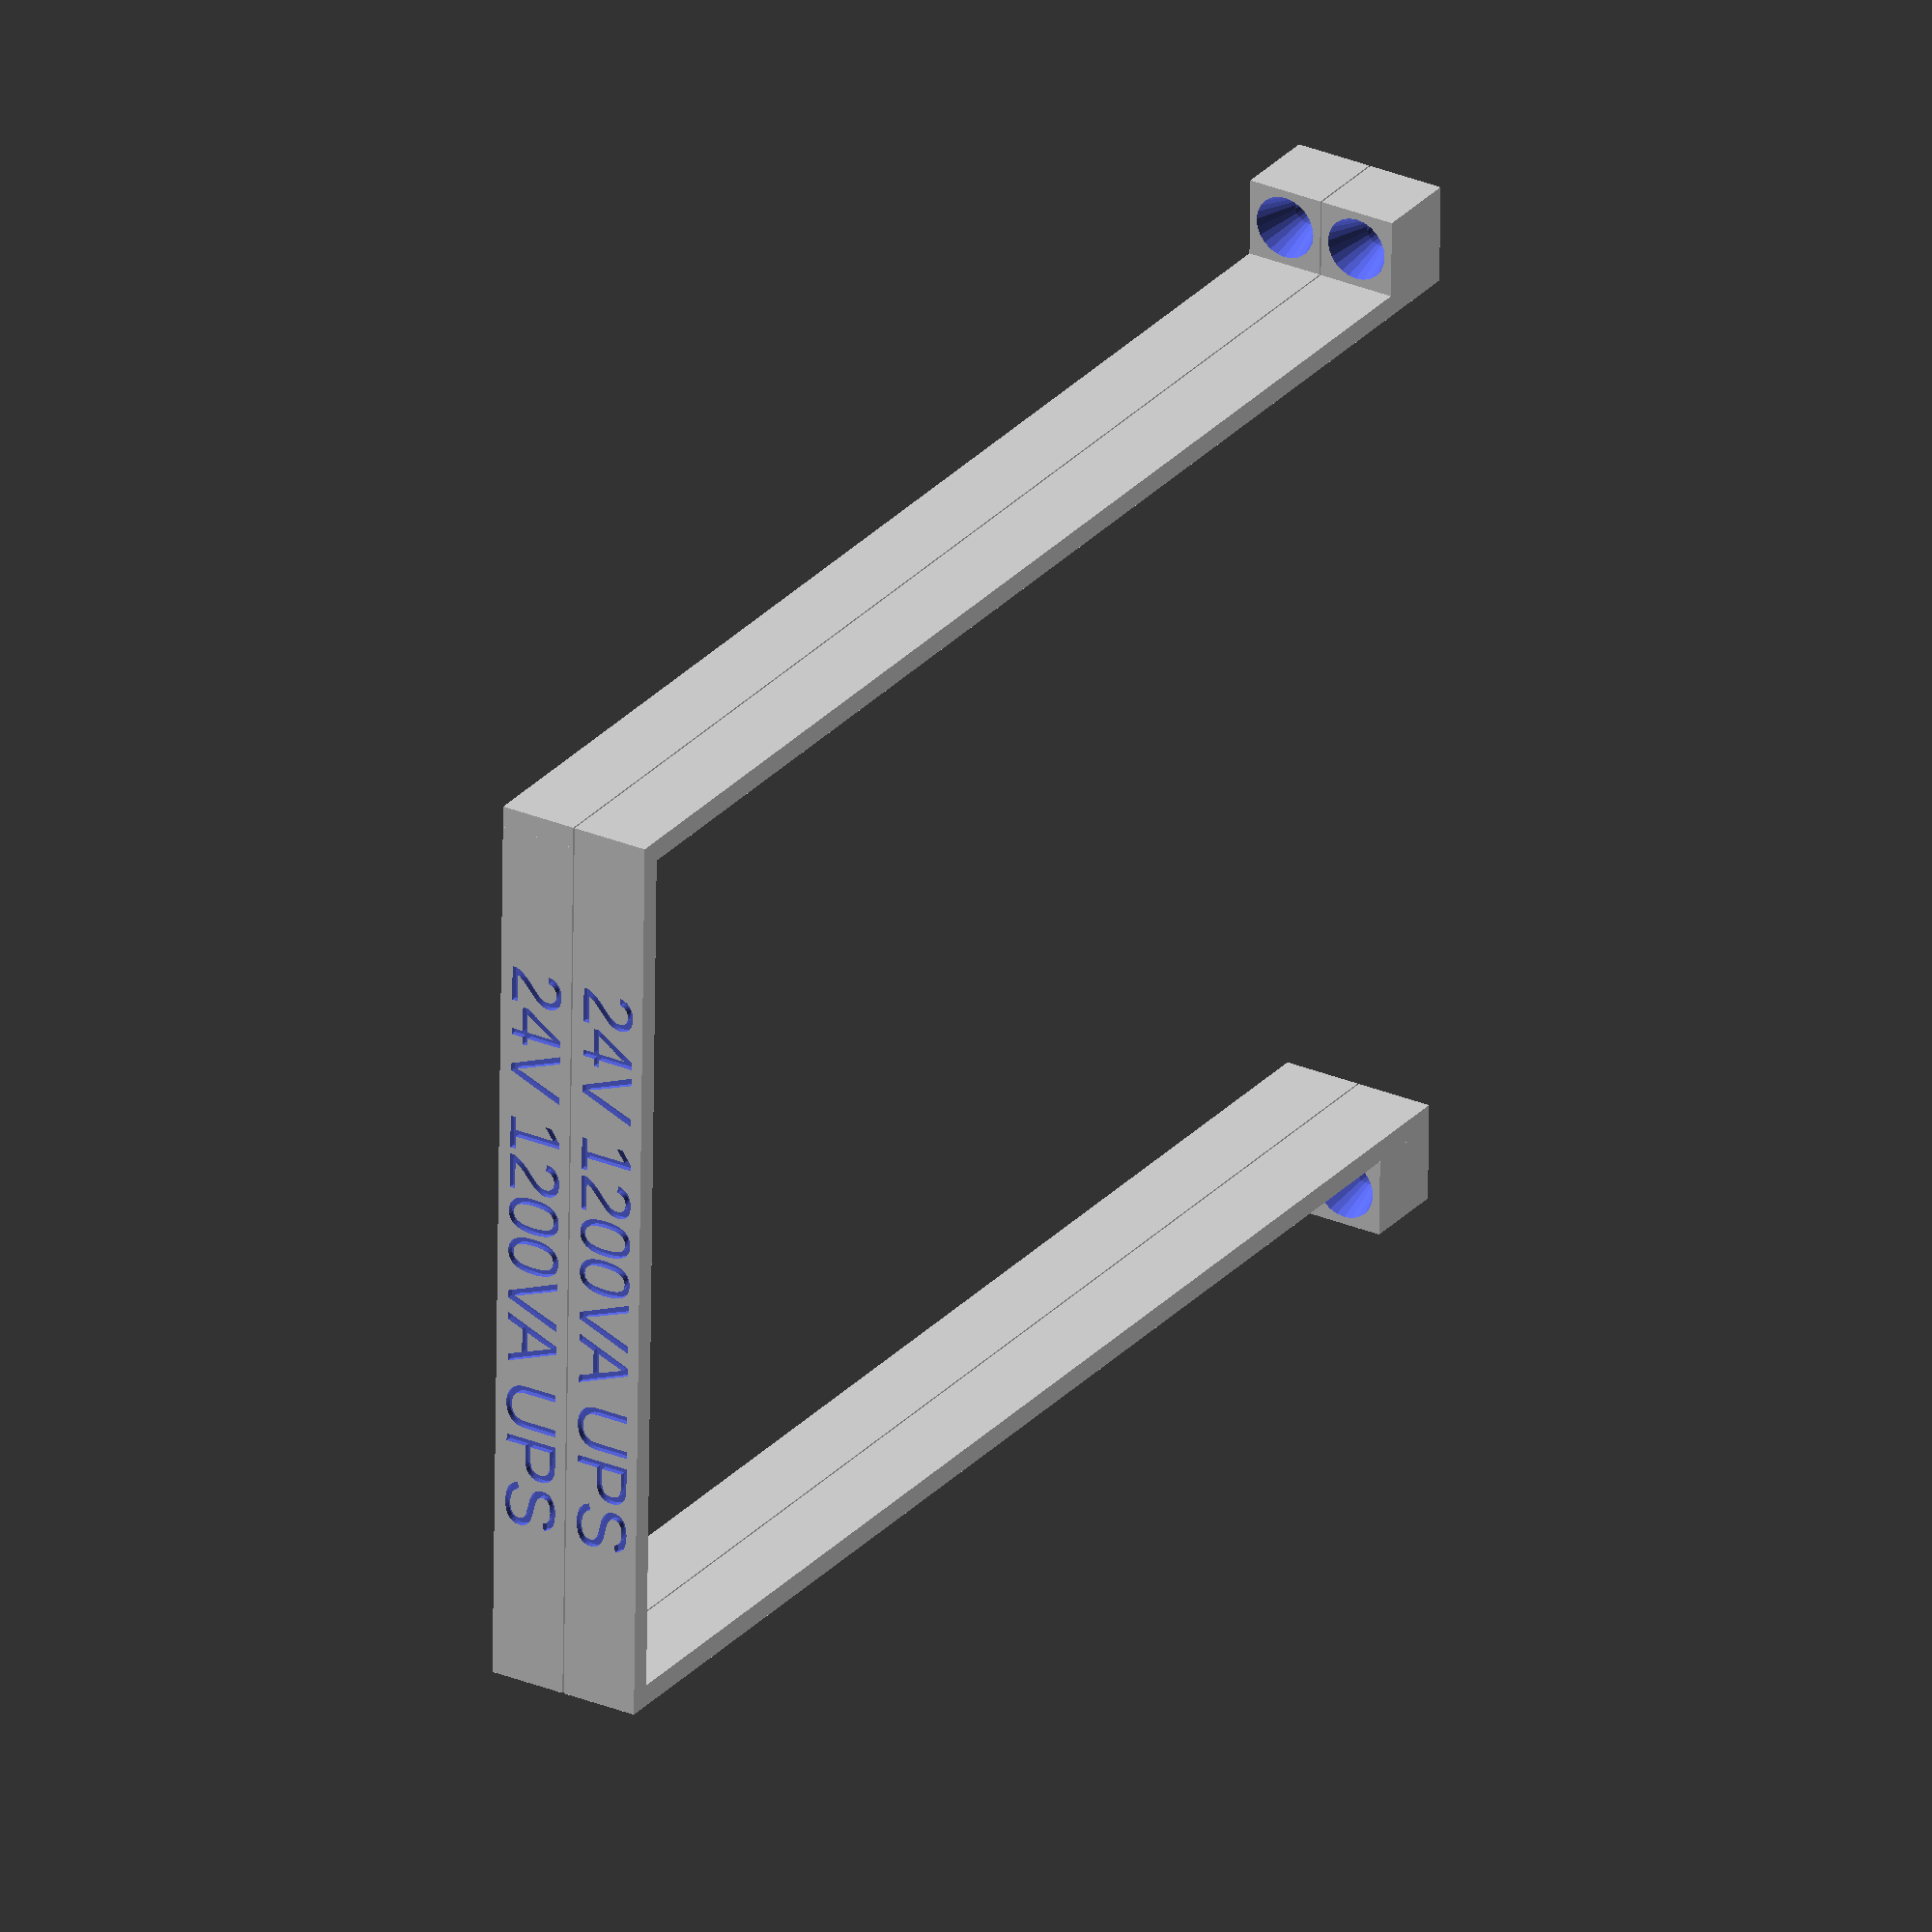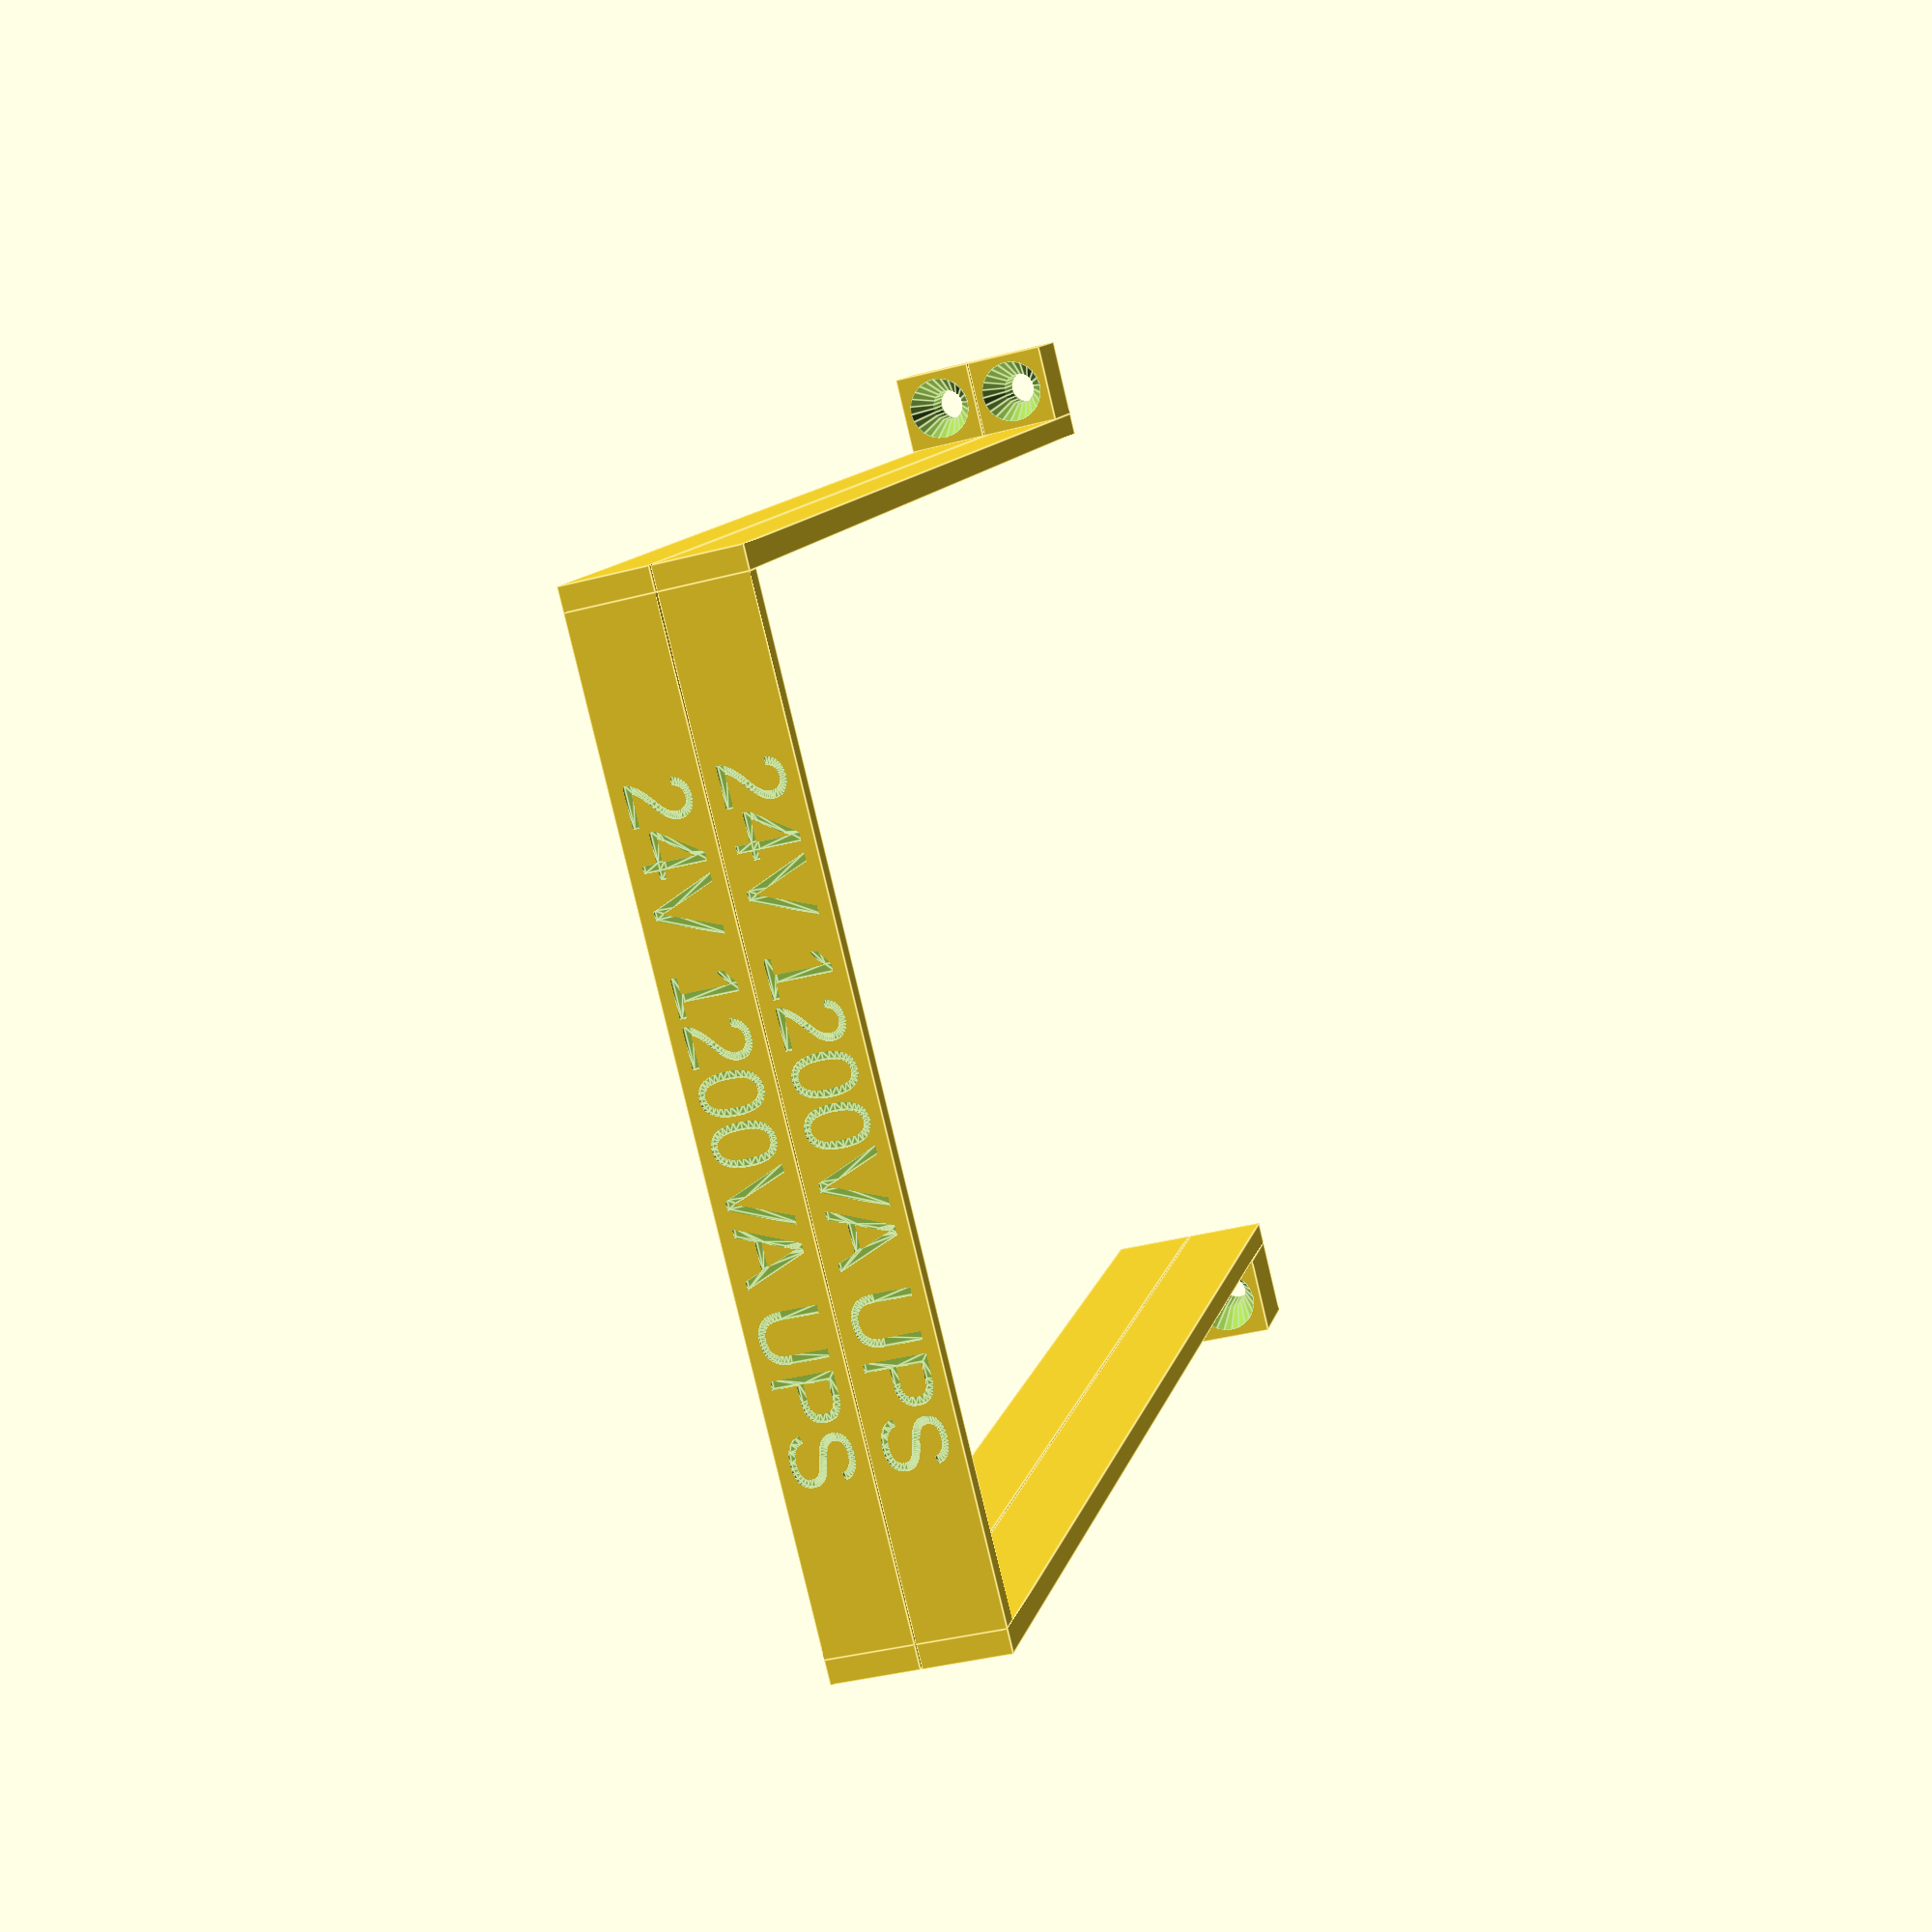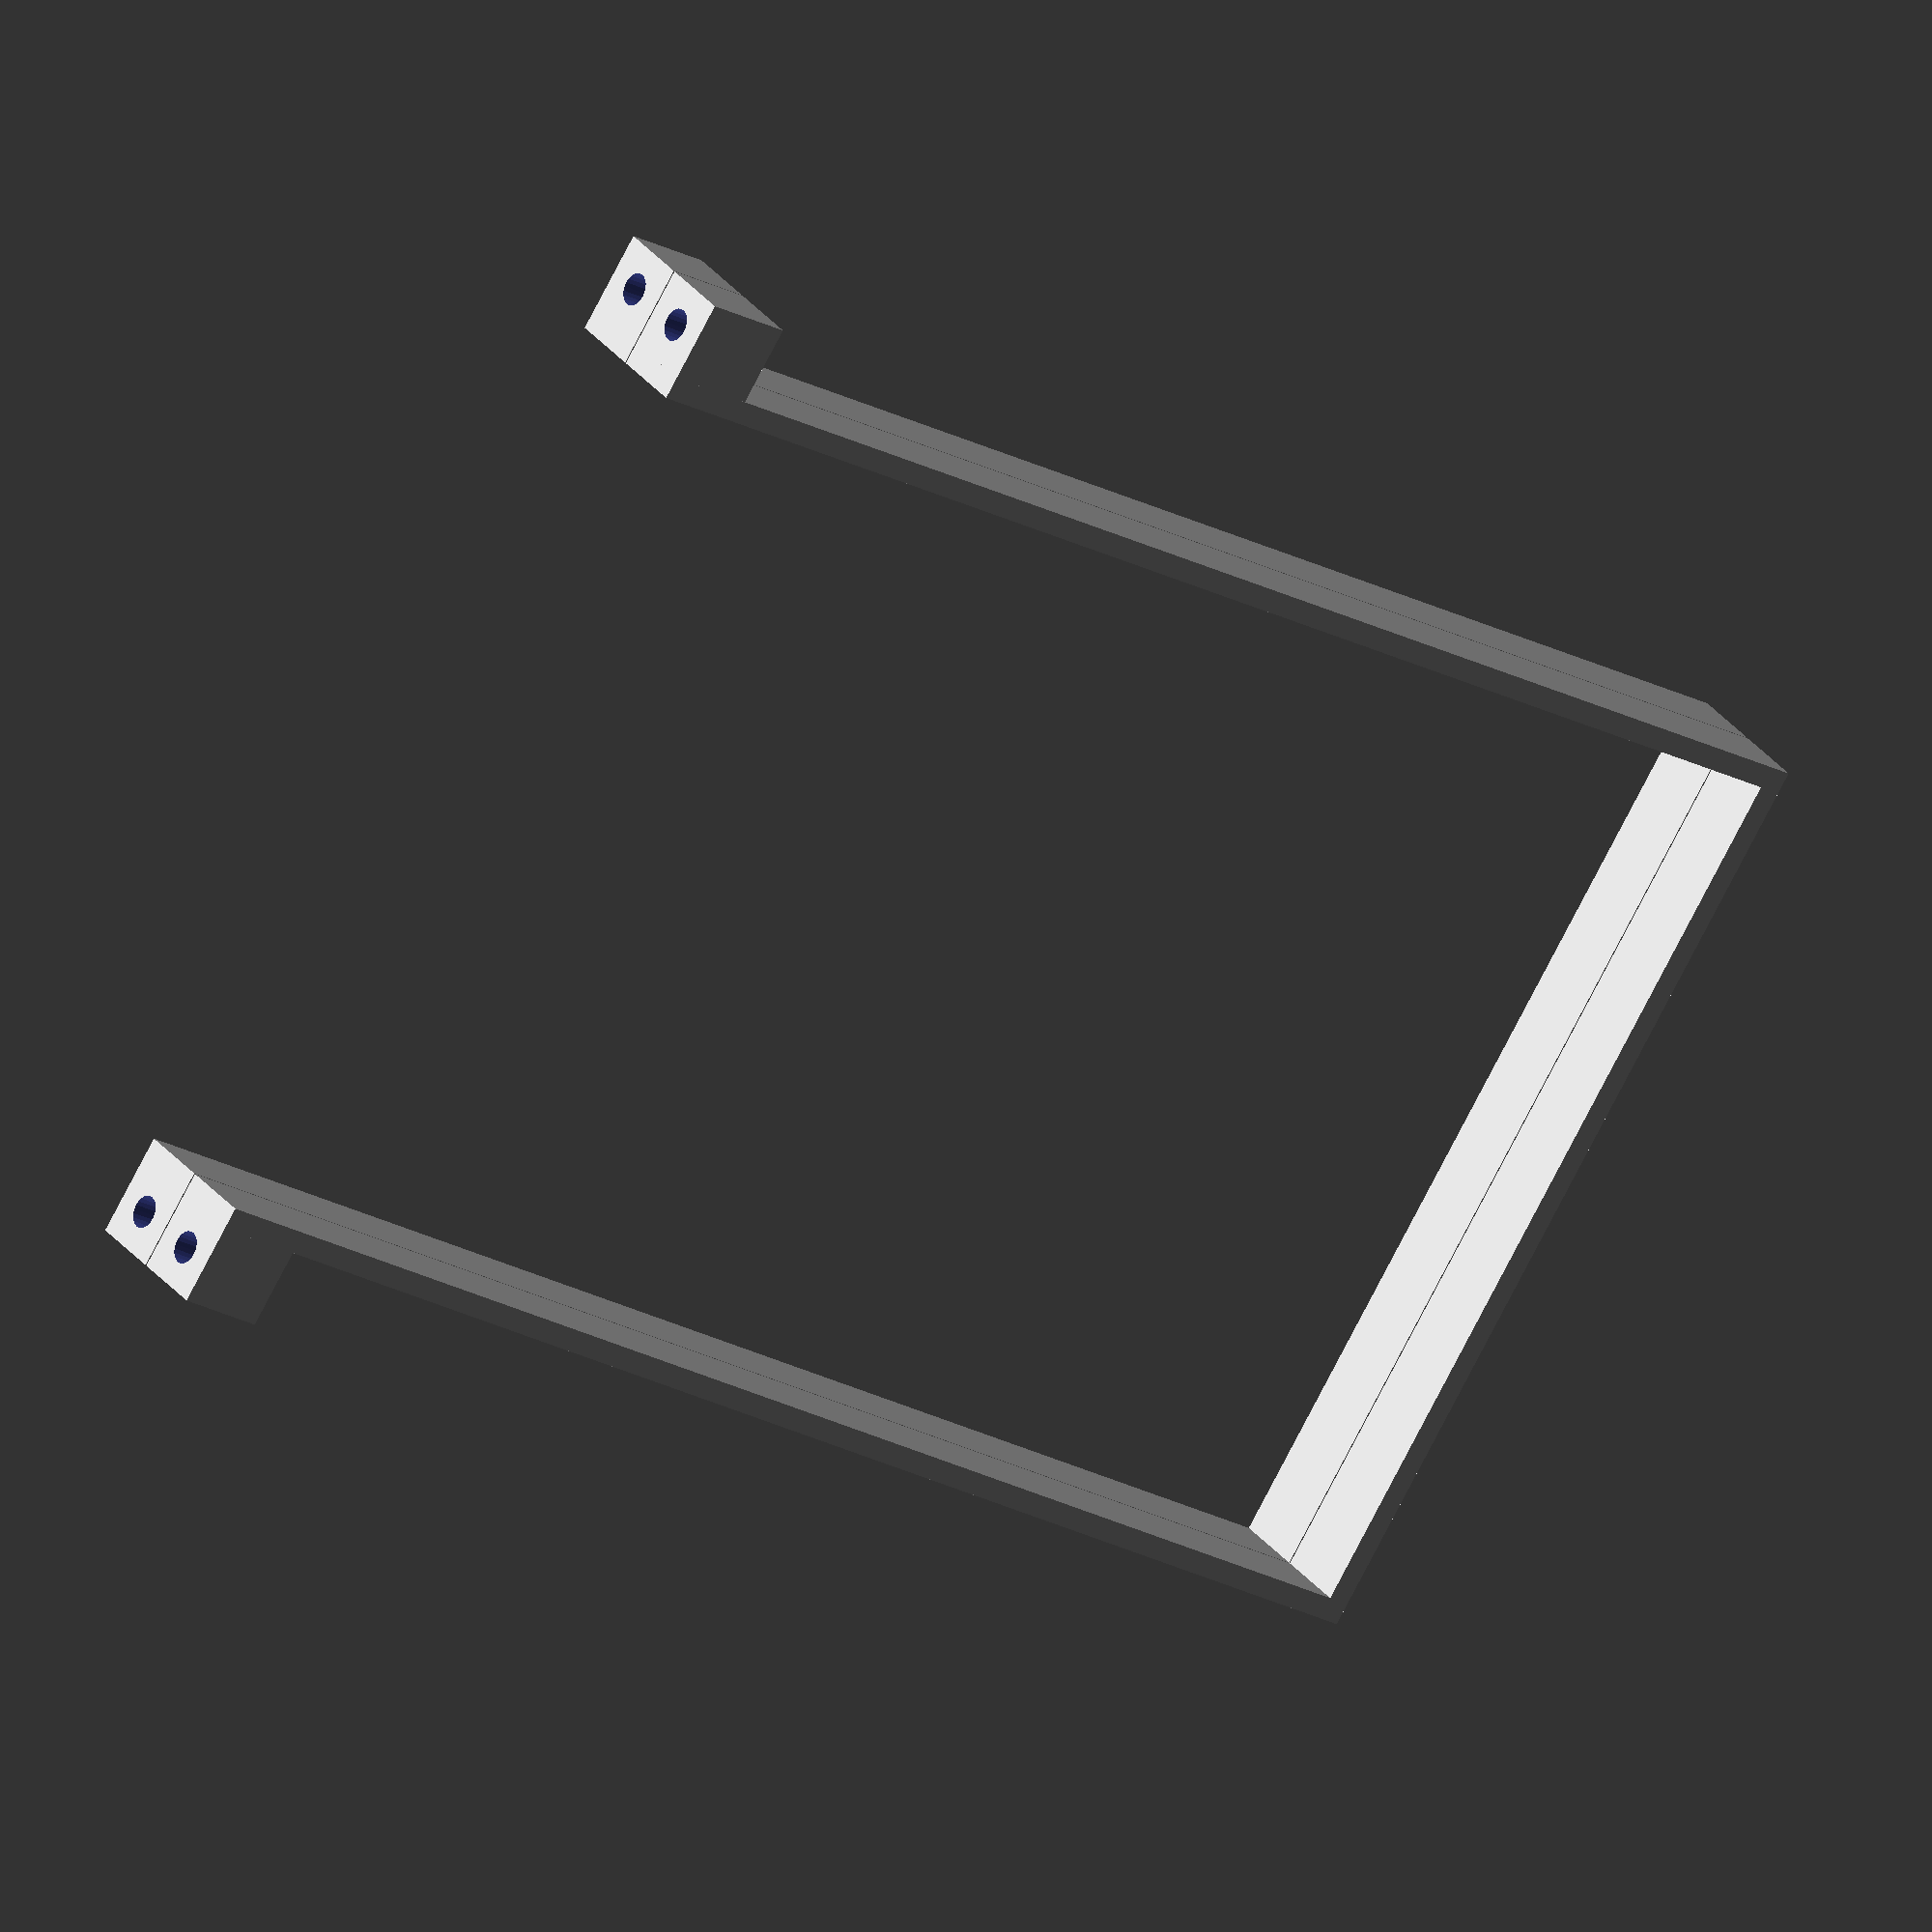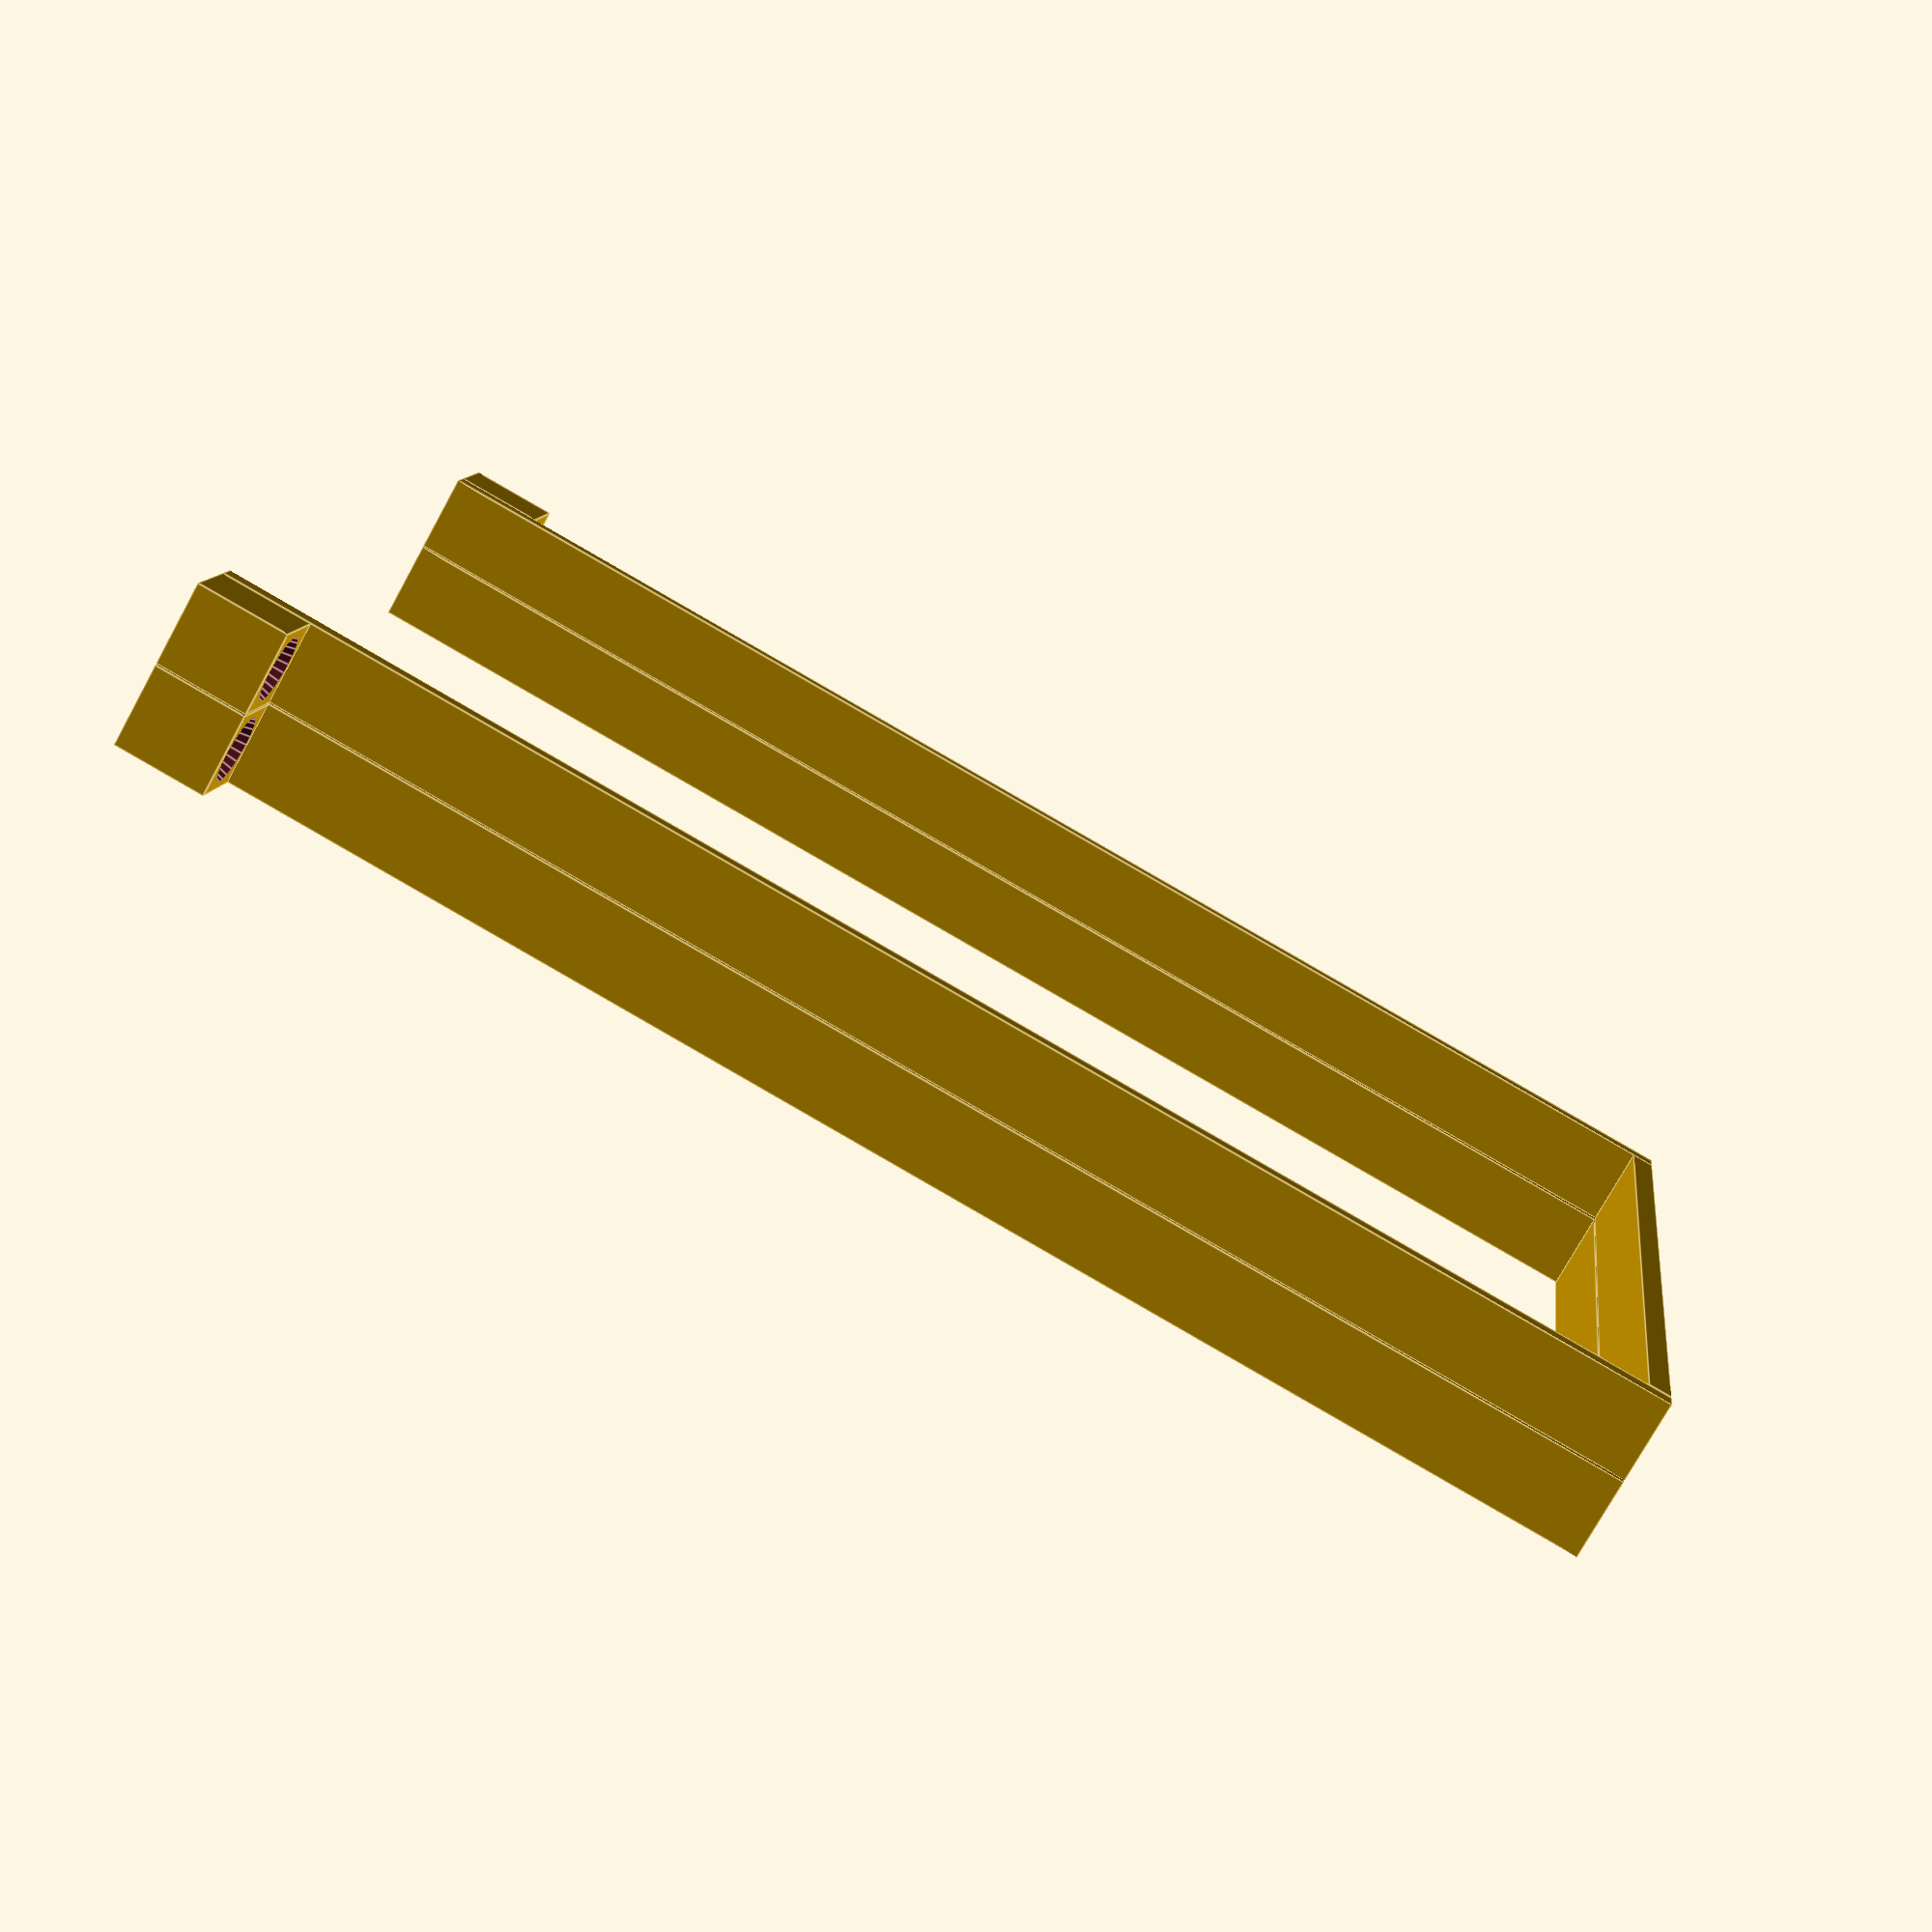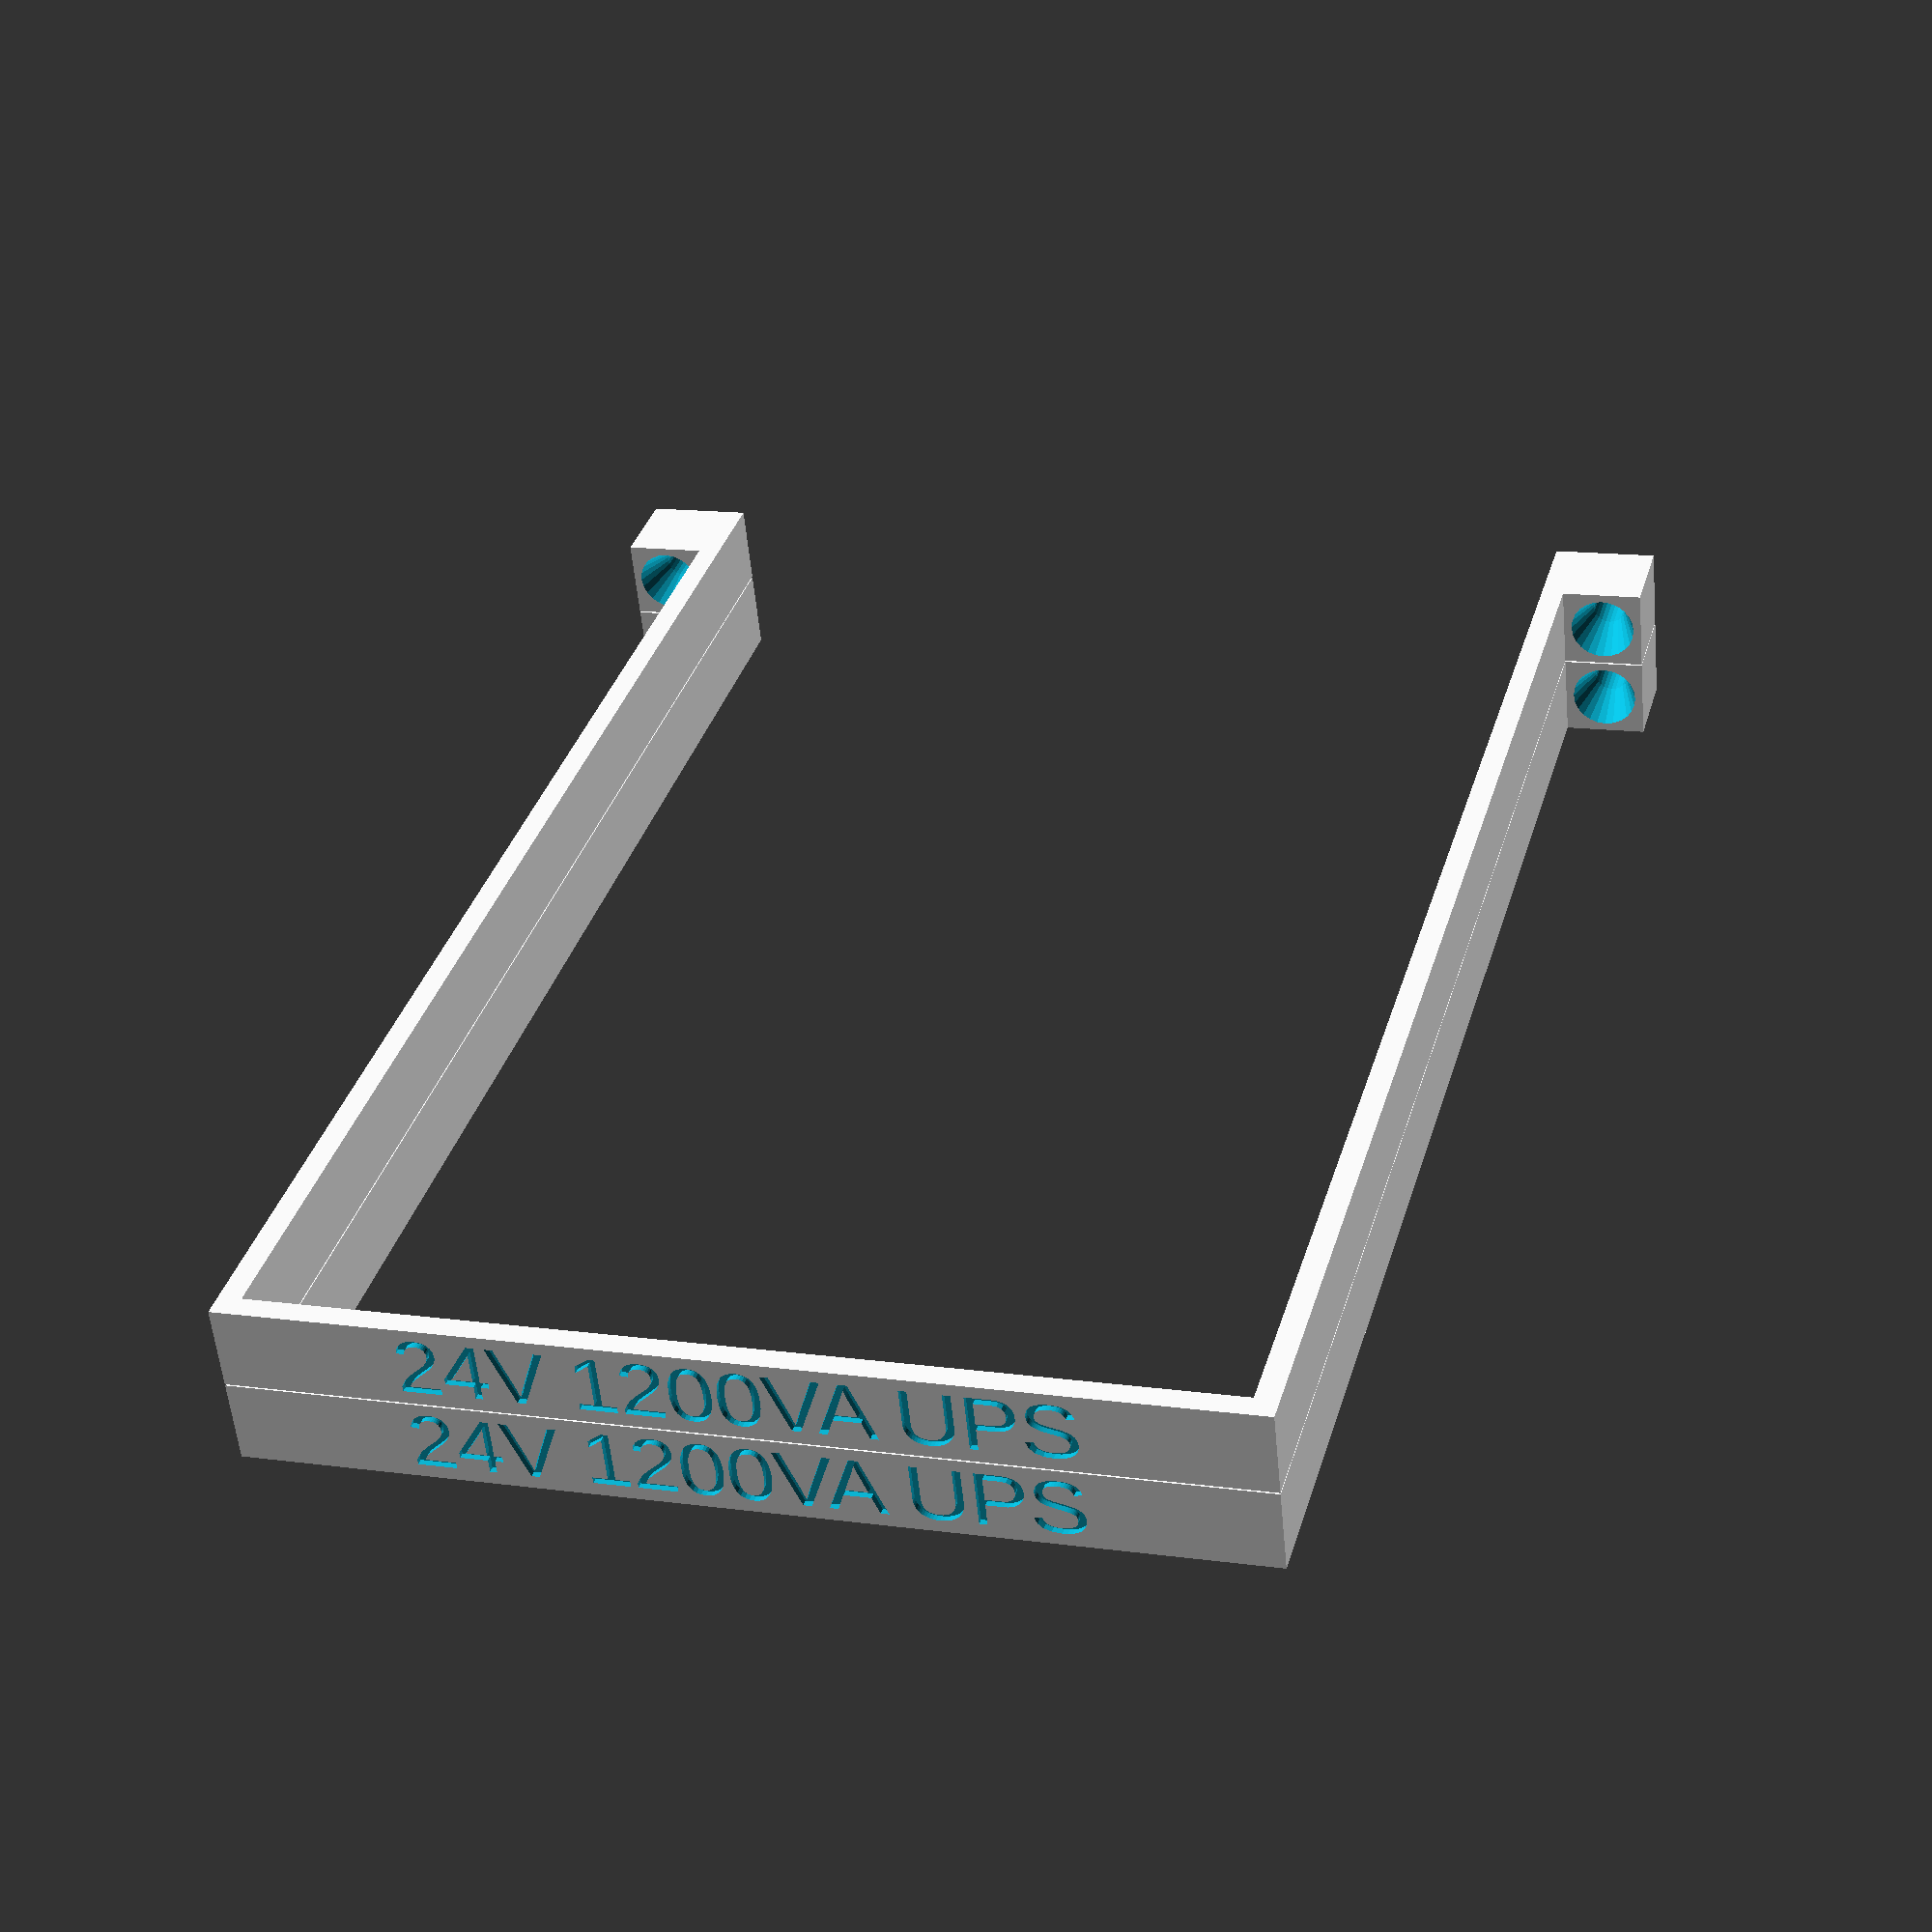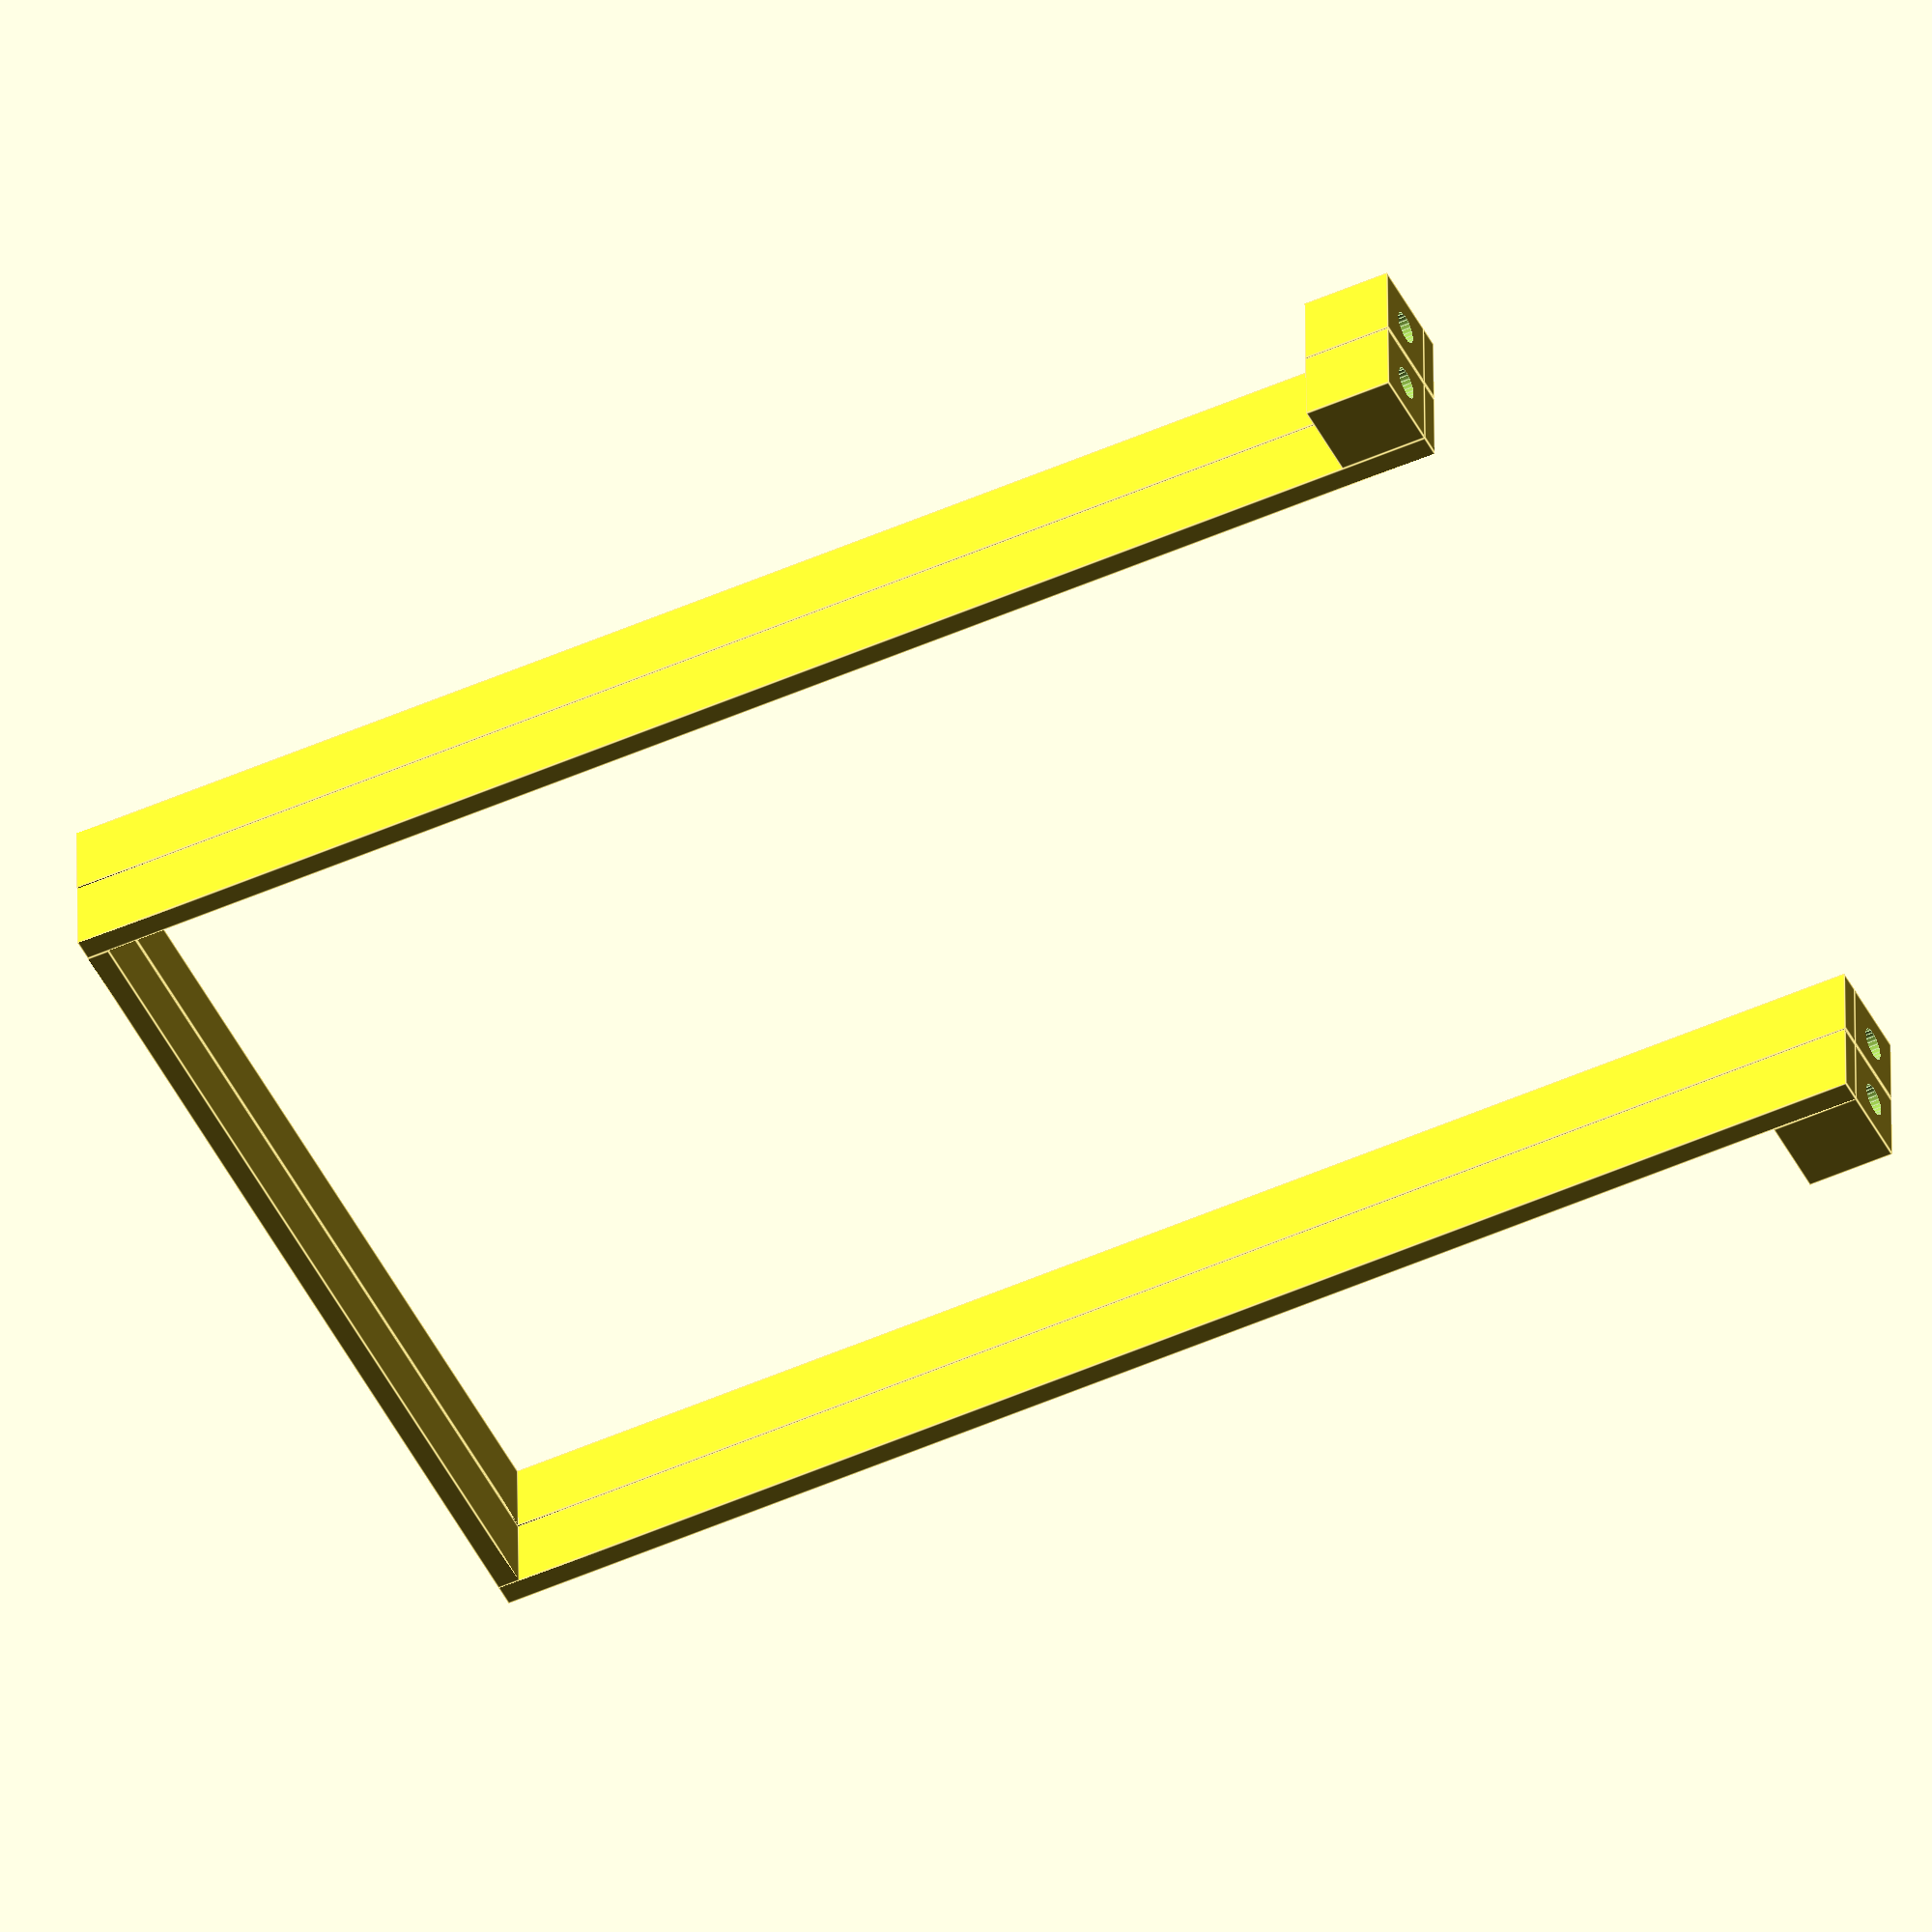
<openscad>
// by MegaSaturnv

/////////////////////////////
// Customizable Parameters //
/////////////////////////////
/* [Basic] */
//Width of the power supply. You may wish to add 0.2-0.5mm here
POWER_SUPPLY_WIDTH = 122;
//Height of the power supply. Best to leave this measurement the same as the item which is being mounted
POWER_SUPPLY_HEIGHT = 193;

//Diameter of the screw used
SCREW_HOLE_DIAMETER = 4.4;
//Change this to enable/disable counter-sinking
COUNTER_SINKING = true;

//Custom text to put on the mounts
CUSTOM_INSCRIPTION = "24V 1200VA UPS";
//Margin around the custom text incription. Use this to make the text fit if needed. If this value is too large it won't have an effect, so play around with it first in openscad.
CUSTOM_INSCRIPTION_MARGIN = 40;

//Quantity of mounts to print. They will be stacked on top of each other for printing
MOUNT_QUANTITY = 2;

/* [Advanced] */
//Thickness of the plastic for the power supply mount
POWER_SUPPLY_MOUNT_THICKNESS = 3;

//Margin around each screw hole. Default is SCREW_HOLE_DIAMETER + 2mm (good for counter-sinking)
SCREW_HOLE_MARGIN = SCREW_HOLE_DIAMETER+2;

//Give extra thickness to the screw holes. Useful for strength and screws that are too long. This is in addition to POWER_SUPPLY_MOUNT_THICKNESS
SCREW_HOLE_EXTRA_THICKNESS = 9;

//Spacing between the stacked prints. Applies when printing multiple, specified by MOUNT_QUANTITY
MOUNT_QUANTITY_SPACING = 0.2;

//Depth of the custom text incription into the plastic. 1x or 2x the nozzle diameter is fine
CUSTOM_INSCRIPTION_DEPTH = 0.8;


//Use $fn = 24 if it's a preview. $fn = 96 for the render. Increase 96 to produce a smoother curve.
$fn = $preview ? 24 : 96;


//////////////////
// Calculations //
//////////////////
baseLength = SCREW_HOLE_DIAMETER+SCREW_HOLE_MARGIN;
baseWidth = SCREW_HOLE_DIAMETER+SCREW_HOLE_MARGIN;


/////////////
// Modules //
/////////////
module mountBase(Arg_baseHeight, Arg_screwDiameter) {
	difference() {
		cube([Arg_baseHeight, Arg_screwDiameter+SCREW_HOLE_MARGIN, Arg_screwDiameter+SCREW_HOLE_MARGIN]);
		translate([-0.1, (Arg_screwDiameter+SCREW_HOLE_MARGIN/2)-(Arg_screwDiameter/2), (Arg_screwDiameter+SCREW_HOLE_MARGIN/2)-(Arg_screwDiameter/2)]) rotate([0, 90, 0]) cylinder(d=Arg_screwDiameter, h=Arg_baseHeight+0.2);
		if (COUNTER_SINKING) {
			translate([-0.1, (Arg_screwDiameter+SCREW_HOLE_MARGIN/2)-(Arg_screwDiameter/2), (Arg_screwDiameter+SCREW_HOLE_MARGIN/2)-(Arg_screwDiameter/2)]) rotate([0, 90, 0]) cylinder(d1=0, d2=Arg_screwDiameter*2, h=Arg_baseHeight+0.2);
		}
	}
}

module mountHorizontal() {
	difference() {
		cube([POWER_SUPPLY_MOUNT_THICKNESS, POWER_SUPPLY_WIDTH, baseWidth]);
		translate([POWER_SUPPLY_MOUNT_THICKNESS-CUSTOM_INSCRIPTION_DEPTH, POWER_SUPPLY_WIDTH/2, baseWidth/2]) rotate([90, 0, 90]) linear_extrude(CUSTOM_INSCRIPTION_DEPTH+1, convexity = 4) resize([POWER_SUPPLY_WIDTH-CUSTOM_INSCRIPTION_MARGIN, 0], auto = true) text(CUSTOM_INSCRIPTION, halign = "center", valign = "center");


//linear_extrude(height=CUSTOM_INSCRIPTION_DEPTH+1) text(CUSTOM_INSCRIPTION, size=baseWidth-CUSTOM_INSCRIPTION_MARGIN);
	}
}

module mountBracket() {
	//Base 1
	mountBase(POWER_SUPPLY_MOUNT_THICKNESS+SCREW_HOLE_EXTRA_THICKNESS, SCREW_HOLE_DIAMETER);

	//Base 2
	translate([0, baseLength+POWER_SUPPLY_WIDTH+(POWER_SUPPLY_MOUNT_THICKNESS*2), 0]) mountBase(POWER_SUPPLY_MOUNT_THICKNESS+SCREW_HOLE_EXTRA_THICKNESS, SCREW_HOLE_DIAMETER);

	//Vertical Segment 1
	translate([0, baseLength, 0]) cube([POWER_SUPPLY_HEIGHT+POWER_SUPPLY_MOUNT_THICKNESS, POWER_SUPPLY_MOUNT_THICKNESS, baseWidth]);

	//Vertical Segment 2
	translate([0, baseLength+POWER_SUPPLY_WIDTH+POWER_SUPPLY_MOUNT_THICKNESS, 0]) cube([POWER_SUPPLY_HEIGHT+POWER_SUPPLY_MOUNT_THICKNESS, POWER_SUPPLY_MOUNT_THICKNESS, baseWidth]);

	//Horizontal Segment
	translate([POWER_SUPPLY_HEIGHT, baseLength+POWER_SUPPLY_MOUNT_THICKNESS, 0]) mountHorizontal();
}


////////////////
// Main Model //
////////////////
rotate([0, 0, 270])
for (i=[0:MOUNT_QUANTITY-1]) {
	translate([0, 0, i*(baseWidth + MOUNT_QUANTITY_SPACING)]) mountBracket();
}

</openscad>
<views>
elev=331.0 azim=91.2 roll=302.0 proj=o view=wireframe
elev=219.5 azim=221.2 roll=252.1 proj=p view=edges
elev=151.2 azim=238.1 roll=29.2 proj=o view=solid
elev=75.5 azim=277.8 roll=331.1 proj=p view=edges
elev=56.6 azim=15.7 roll=5.6 proj=p view=solid
elev=138.9 azim=116.1 roll=0.5 proj=o view=edges
</views>
